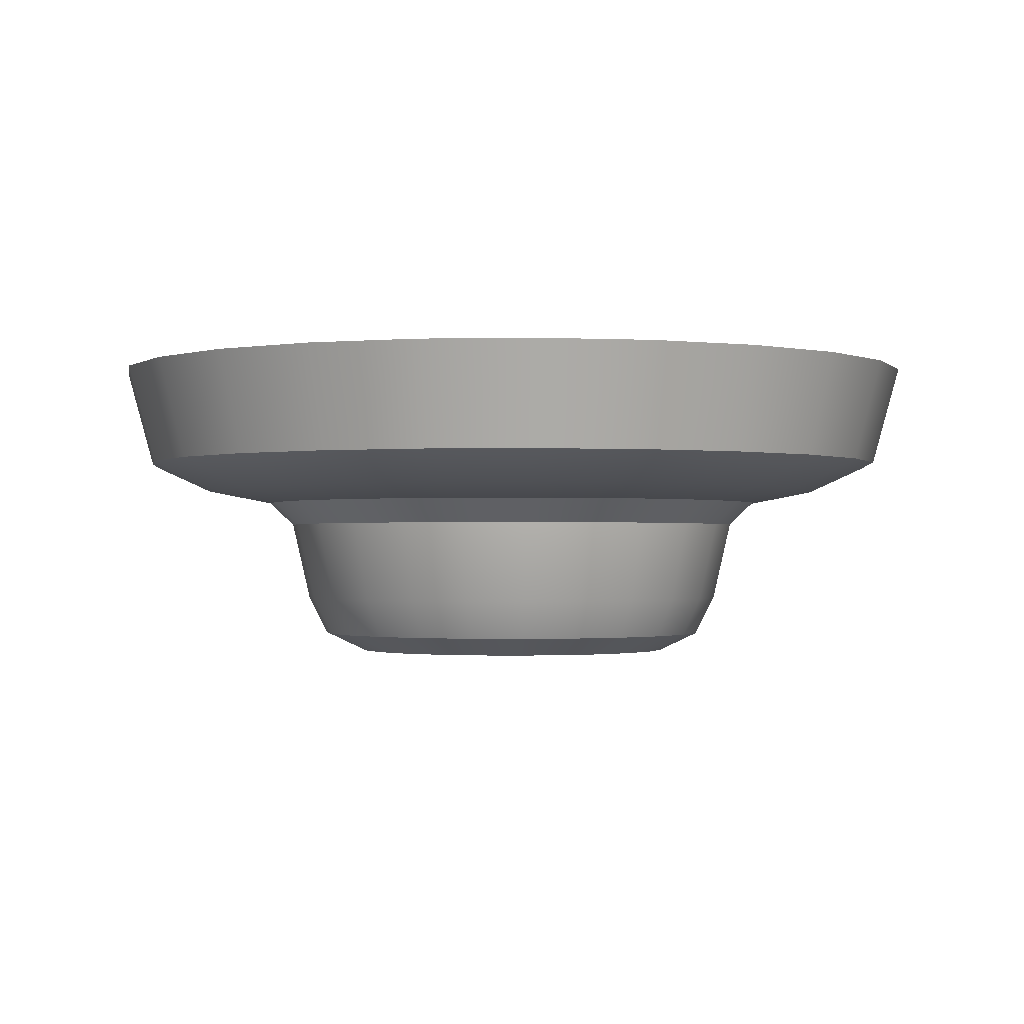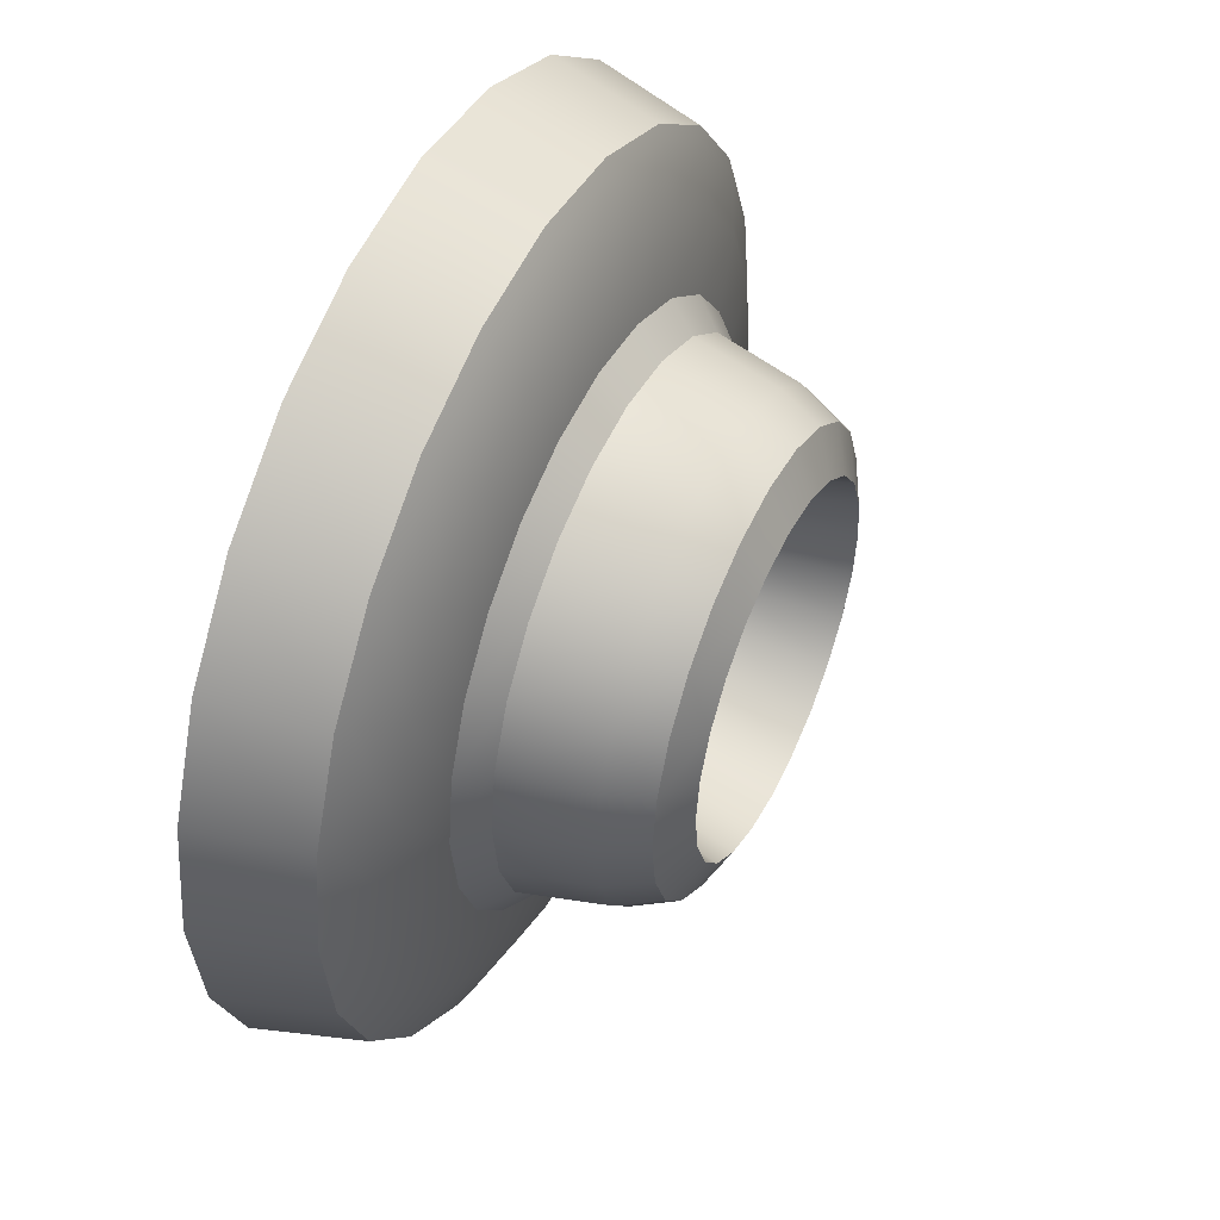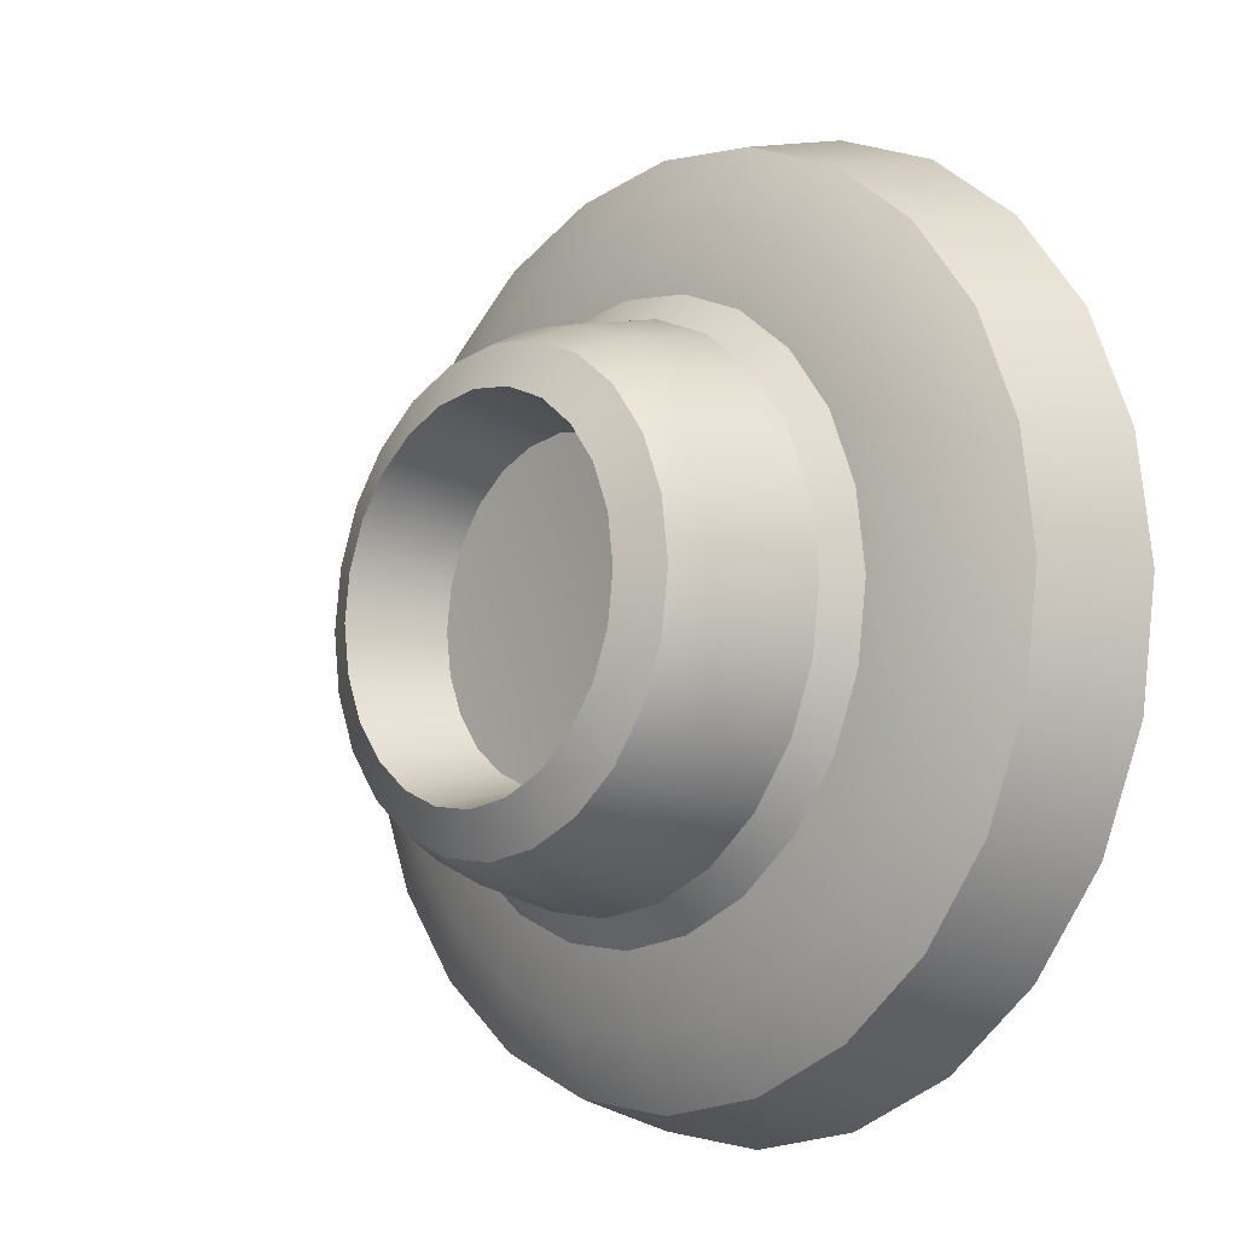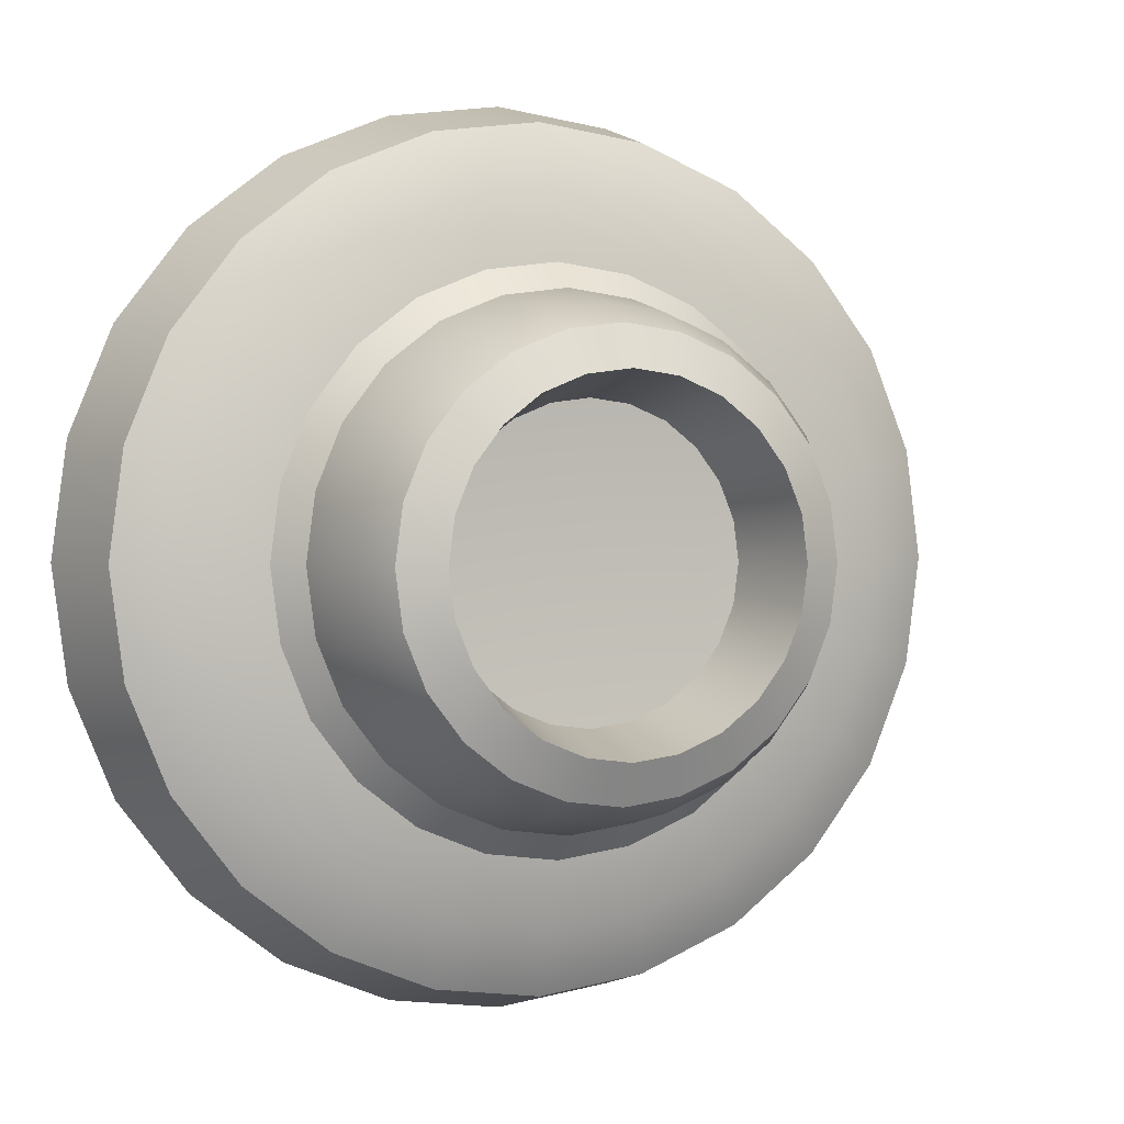
<metadata>
{"format":"obj","ext":"obj","renderer":"f3d","projection":"perspective","resolution":1024,"background":"white","views":[{"elev":-1.1,"azim":161.9,"up":"+Z"},{"elev":49.0,"azim":115.4,"up":"+Y"},{"elev":-9.6,"azim":-131.5,"up":"+Y"},{"elev":1.3,"azim":156.8,"up":"+Y"}]}
</metadata>
<code>
o sponza_273
v -60.87 83.91 18.39
v -60.9 84.16 18.39
v -60.84 84.18 18.63
v -60.8 83.91 18.63
v -61 84.4 18.39
v -60.94 84.43 18.63
v -61.15 84.6 18.39
v -61.1 84.64 18.63
v -61.35 84.75 18.39
v -61.32 84.81 18.63
v -61.58 84.85 18.39
v -61.57 84.91 18.63
v -61.83 84.88 18.39
v -61.83 84.95 18.63
v -62.08 84.85 18.39
v -62.1 84.91 18.63
v -62.32 84.75 18.39
v -62.35 84.81 18.63
v -62.52 84.6 18.39
v -62.56 84.64 18.63
v -62.67 84.4 18.39
v -62.73 84.43 18.63
v -62.77 84.16 18.39
v -62.83 84.18 18.63
v -62.8 83.91 18.39
v -62.87 83.91 18.63
v -62.77 83.66 18.39
v -62.83 83.65 18.63
v -62.67 83.43 18.39
v -62.73 83.4 18.63
v -62.52 83.23 18.39
v -62.56 83.18 18.63
v -62.32 83.08 18.39
v -62.35 83.02 18.63
v -62.08 82.98 18.39
v -62.1 82.92 18.63
v -61.83 82.95 18.39
v -61.83 82.88 18.63
v -61.58 82.98 18.39
v -61.57 82.92 18.63
v -61.35 83.08 18.39
v -61.32 83.02 18.63
v -61.15 83.23 18.39
v -61.1 83.18 18.63
v -61 83.43 18.39
v -60.94 83.4 18.63
v -60.9 83.66 18.39
v -60.84 83.65 18.63
v -61.36 84.19 18.03
v -61.3 84.06 18.03
v -61.35 84.04 17.94
v -61.4 84.16 17.94
v -61.35 84.04 17.94
v -61.44 84.02 17.89
v -61.48 84.12 17.89
v -61.4 84.16 17.94
v -61.43 83.91 17.89
v -61.33 83.91 17.94
v -61.56 84.39 18.03
v -61.45 84.3 18.03
v -61.48 84.27 17.94
v -61.58 84.35 17.94
v -61.48 84.27 17.94
v -61.55 84.2 17.89
v -61.63 84.26 17.89
v -61.58 84.35 17.94
v -61.83 84.46 18.03
v -61.69 84.44 18.03
v -61.7 84.4 17.94
v -61.83 84.41 17.94
v -61.7 84.4 17.94
v -61.73 84.3 17.89
v -61.83 84.32 17.89
v -61.83 84.41 17.94
v -62.11 84.39 18.03
v -61.97 84.44 18.03
v -61.96 84.4 17.94
v -62.08 84.35 17.94
v -61.96 84.4 17.94
v -61.94 84.3 17.89
v -62.03 84.26 17.89
v -62.08 84.35 17.94
v -62.31 84.19 18.03
v -62.22 84.3 18.03
v -62.19 84.27 17.94
v -62.26 84.16 17.94
v -62.19 84.27 17.94
v -62.12 84.2 17.89
v -62.18 84.12 17.89
v -62.26 84.16 17.94
v -62.38 83.91 18.03
v -62.36 84.06 18.03
v -62.31 84.04 17.94
v -62.33 83.91 17.94
v -62.31 84.04 17.94
v -62.22 84.02 17.89
v -62.24 83.91 17.89
v -62.33 83.91 17.94
v -62.31 83.64 18.03
v -62.36 83.77 18.03
v -62.31 83.78 17.94
v -62.26 83.66 17.94
v -62.31 83.78 17.94
v -62.22 83.81 17.89
v -62.18 83.71 17.89
v -62.26 83.66 17.94
v -62.11 83.44 18.03
v -62.22 83.53 18.03
v -62.19 83.56 17.94
v -62.08 83.48 17.94
v -62.19 83.56 17.94
v -62.12 83.63 17.89
v -62.03 83.56 17.89
v -62.08 83.48 17.94
v -61.83 83.37 18.03
v -61.97 83.39 18.03
v -61.96 83.43 17.94
v -61.83 83.41 17.94
v -61.96 83.43 17.94
v -61.94 83.52 17.89
v -61.83 83.51 17.89
v -61.83 83.41 17.94
v -61.56 83.44 18.03
v -61.69 83.39 18.03
v -61.7 83.43 17.94
v -61.58 83.48 17.94
v -61.7 83.43 17.94
v -61.73 83.52 17.89
v -61.63 83.56 17.89
v -61.58 83.48 17.94
v -61.36 83.64 18.03
v -61.45 83.53 18.03
v -61.48 83.56 17.94
v -61.4 83.66 17.94
v -61.48 83.56 17.94
v -61.55 83.63 17.89
v -61.48 83.71 17.89
v -61.4 83.66 17.94
v -61.29 83.91 18.03
v -61.3 83.77 18.03
v -61.35 83.78 17.94
v -61.33 83.91 17.94
v -61.35 83.78 17.94
v -61.44 83.81 17.89
v -61.26 84.07 18.23
v -61.32 84.21 18.23
v -61.24 83.91 18.23
v -61.41 84.33 18.23
v -61.54 84.43 18.23
v -61.68 84.48 18.23
v -61.83 84.51 18.23
v -61.99 84.48 18.23
v -62.13 84.43 18.23
v -62.25 84.33 18.23
v -62.34 84.21 18.23
v -62.4 84.07 18.23
v -62.42 83.91 18.23
v -62.4 83.76 18.23
v -62.34 83.62 18.23
v -62.25 83.5 18.23
v -62.13 83.4 18.23
v -61.99 83.34 18.23
v -61.83 83.32 18.23
v -61.68 83.34 18.23
v -61.54 83.4 18.23
v -61.41 83.5 18.23
v -61.32 83.62 18.23
v -61.26 83.76 18.23
v -61.13 84.32 18.32
v -61.05 84.12 18.32
v -61.2 84.08 18.29
v -61.27 84.24 18.29
v -61.02 83.91 18.32
v -61.18 83.91 18.29
v -61.05 83.7 18.32
v -61.2 83.75 18.29
v -61.13 83.51 18.32
v -61.27 83.59 18.29
v -61.26 83.34 18.32
v -61.37 83.45 18.29
v -61.43 83.21 18.32
v -61.51 83.35 18.29
v -61.62 83.13 18.32
v -61.66 83.29 18.29
v -61.83 83.1 18.32
v -61.83 83.26 18.29
v -62.04 83.13 18.32
v -62 83.29 18.29
v -62.24 83.21 18.32
v -62.16 83.35 18.29
v -62.41 83.34 18.32
v -62.29 83.45 18.29
v -62.54 83.51 18.32
v -62.4 83.59 18.29
v -62.62 83.7 18.32
v -62.46 83.75 18.29
v -62.65 83.91 18.32
v -62.48 83.91 18.29
v -62.62 84.12 18.32
v -62.46 84.08 18.29
v -62.54 84.32 18.32
v -62.4 84.24 18.29
v -62.41 84.49 18.32
v -62.29 84.37 18.29
v -62.24 84.62 18.32
v -62.16 84.48 18.29
v -62.04 84.7 18.32
v -62 84.54 18.29
v -61.83 84.73 18.32
v -61.83 84.57 18.29
v -61.62 84.7 18.32
v -61.66 84.54 18.29
v -61.43 84.62 18.32
v -61.51 84.48 18.29
v -61.26 84.49 18.32
v -61.37 84.37 18.29
v -61.48 83.91 18.11
v -61.49 84 18.11
v -61.44 84.02 17.89
v -61.43 83.91 17.89
v -61.53 84.09 18.11
v -61.48 84.12 17.89
v -61.58 84.16 18.11
v -61.55 84.2 17.89
v -61.66 84.22 18.11
v -61.63 84.26 17.89
v -61.74 84.25 18.11
v -61.73 84.3 17.89
v -61.83 84.26 18.11
v -61.83 84.32 17.89
v -61.92 84.25 18.11
v -61.94 84.3 17.89
v -62.01 84.22 18.11
v -62.03 84.26 17.89
v -62.08 84.16 18.11
v -62.12 84.2 17.89
v -62.14 84.09 18.11
v -62.18 84.12 17.89
v -62.17 84 18.11
v -62.22 84.02 17.89
v -62.18 83.91 18.11
v -62.24 83.91 17.89
v -62.17 83.82 18.11
v -62.22 83.81 17.89
v -62.14 83.74 18.11
v -62.18 83.71 17.89
v -62.08 83.67 18.11
v -62.12 83.63 17.89
v -62.01 83.61 18.11
v -62.03 83.56 17.89
v -61.92 83.58 18.11
v -61.94 83.52 17.89
v -61.83 83.56 18.11
v -61.83 83.51 17.89
v -61.74 83.58 18.11
v -61.73 83.52 17.89
v -61.66 83.61 18.11
v -61.63 83.56 17.89
v -61.58 83.67 18.11
v -61.55 83.63 17.89
v -61.53 83.74 18.11
v -61.48 83.71 17.89
v -61.49 83.82 18.11
v -61.44 83.81 17.89
v -61.48 83.91 18.11
v -61.83 83.91 18.14
v -61.49 84 18.11
v -61.53 84.09 18.11
v -61.58 84.16 18.11
v -61.66 84.22 18.11
v -61.74 84.25 18.11
v -61.83 84.26 18.11
v -61.92 84.25 18.11
v -62.01 84.22 18.11
v -62.08 84.16 18.11
v -62.14 84.09 18.11
v -62.17 84 18.11
v -62.18 83.91 18.11
v -62.17 83.82 18.11
v -62.14 83.74 18.11
v -62.08 83.67 18.11
v -62.01 83.61 18.11
v -61.92 83.58 18.11
v -61.83 83.56 18.11
v -61.74 83.58 18.11
v -61.66 83.61 18.11
v -61.58 83.67 18.11
v -61.53 83.74 18.11
v -61.49 83.82 18.11
v -60.9 84.16 18.39
v -60.93 84.16 18.37
v -61.02 84.38 18.37
v -61 84.4 18.39
v -60.9 83.91 18.37
v -60.87 83.91 18.39
v -60.9 83.66 18.39
v -60.93 83.67 18.37
v -61.15 83.23 18.39
v -61.17 83.25 18.37
v -61.02 83.45 18.37
v -61 83.43 18.39
v -61.58 82.98 18.39
v -61.59 83.01 18.37
v -61.36 83.1 18.37
v -61.35 83.08 18.39
v -62.08 82.98 18.39
v -62.07 83.01 18.37
v -61.83 82.98 18.37
v -61.83 82.95 18.39
v -62.52 83.23 18.39
v -62.49 83.25 18.37
v -62.3 83.1 18.37
v -62.32 83.08 18.39
v -62.77 83.66 18.39
v -62.74 83.67 18.37
v -62.64 83.45 18.37
v -62.67 83.43 18.39
v -62.77 84.16 18.39
v -62.74 84.16 18.37
v -62.77 83.91 18.37
v -62.8 83.91 18.39
v -62.52 84.6 18.39
v -62.49 84.58 18.37
v -62.64 84.38 18.37
v -62.67 84.4 18.39
v -62.08 84.85 18.39
v -62.07 84.82 18.37
v -62.3 84.72 18.37
v -62.32 84.75 18.39
v -61.58 84.85 18.39
v -61.59 84.82 18.37
v -61.83 84.85 18.37
v -61.83 84.88 18.39
v -61.15 84.6 18.39
v -61.17 84.58 18.37
v -61.36 84.72 18.37
v -61.35 84.75 18.39
v -61.32 84.21 18.23
v -61.27 84.24 18.29
v -61.2 84.08 18.29
v -61.26 84.07 18.23
v -61.18 83.91 18.29
v -61.24 83.91 18.23
v -61.54 84.43 18.23
v -61.51 84.48 18.29
v -61.37 84.37 18.29
v -61.41 84.33 18.23
v -61.83 84.51 18.23
v -61.83 84.57 18.29
v -61.66 84.54 18.29
v -61.68 84.48 18.23
v -62.13 84.43 18.23
v -62.16 84.48 18.29
v -62 84.54 18.29
v -61.99 84.48 18.23
v -62.34 84.21 18.23
v -62.4 84.24 18.29
v -62.29 84.37 18.29
v -62.25 84.33 18.23
v -62.42 83.91 18.23
v -62.48 83.91 18.29
v -62.46 84.08 18.29
v -62.4 84.07 18.23
v -62.34 83.62 18.23
v -62.4 83.59 18.29
v -62.46 83.75 18.29
v -62.4 83.76 18.23
v -62.13 83.4 18.23
v -62.16 83.35 18.29
v -62.29 83.45 18.29
v -62.25 83.5 18.23
v -61.83 83.32 18.23
v -61.83 83.26 18.29
v -62 83.29 18.29
v -61.99 83.34 18.23
v -61.54 83.4 18.23
v -61.51 83.35 18.29
v -61.66 83.29 18.29
v -61.68 83.34 18.23
v -61.32 83.62 18.23
v -61.27 83.59 18.29
v -61.37 83.45 18.29
v -61.41 83.5 18.23
v -61.2 83.75 18.29
v -61.26 83.76 18.23
f 1 2 3
f 1 3 4
f 2 5 6
f 2 6 3
f 5 7 8
f 5 8 6
f 7 9 10
f 7 10 8
f 9 11 12
f 9 12 10
f 11 13 14
f 11 14 12
f 13 15 16
f 13 16 14
f 15 17 18
f 15 18 16
f 17 19 20
f 17 20 18
f 19 21 22
f 19 22 20
f 21 23 24
f 21 24 22
f 23 25 26
f 23 26 24
f 25 27 28
f 25 28 26
f 27 29 30
f 27 30 28
f 29 31 32
f 29 32 30
f 31 33 34
f 31 34 32
f 33 35 36
f 33 36 34
f 35 37 38
f 35 38 36
f 37 39 40
f 37 40 38
f 39 41 42
f 39 42 40
f 41 43 44
f 41 44 42
f 43 45 46
f 43 46 44
f 45 47 48
f 45 48 46
f 47 1 4
f 47 4 48
f 49 50 51
f 49 51 52
f 53 54 55
f 53 55 56
f 57 54 53
f 57 53 58
f 59 60 61
f 59 61 62
f 63 64 65
f 63 65 66
f 55 64 63
f 55 63 56
f 67 68 69
f 67 69 70
f 71 72 73
f 71 73 74
f 65 72 71
f 65 71 66
f 75 76 77
f 75 77 78
f 79 80 81
f 79 81 82
f 73 80 79
f 73 79 74
f 83 84 85
f 83 85 86
f 87 88 89
f 87 89 90
f 81 88 87
f 81 87 82
f 91 92 93
f 91 93 94
f 95 96 97
f 95 97 98
f 89 96 95
f 89 95 90
f 99 100 101
f 99 101 102
f 103 104 105
f 103 105 106
f 97 104 103
f 97 103 98
f 107 108 109
f 107 109 110
f 111 112 113
f 111 113 114
f 105 112 111
f 105 111 106
f 115 116 117
f 115 117 118
f 119 120 121
f 119 121 122
f 113 120 119
f 113 119 114
f 123 124 125
f 123 125 126
f 127 128 129
f 127 129 130
f 121 128 127
f 121 127 122
f 131 132 133
f 131 133 134
f 135 136 137
f 135 137 138
f 129 136 135
f 129 135 130
f 139 140 141
f 139 141 142
f 143 144 57
f 143 57 58
f 137 144 143
f 137 143 138
f 145 50 49
f 145 49 146
f 50 145 147
f 50 147 139
f 148 60 59
f 148 59 149
f 60 148 146
f 60 146 49
f 150 68 67
f 150 67 151
f 68 150 149
f 68 149 59
f 152 76 75
f 152 75 153
f 76 152 151
f 76 151 67
f 154 84 83
f 154 83 155
f 84 154 153
f 84 153 75
f 156 92 91
f 156 91 157
f 92 156 155
f 92 155 83
f 158 100 99
f 158 99 159
f 100 158 157
f 100 157 91
f 160 108 107
f 160 107 161
f 108 160 159
f 108 159 99
f 162 116 115
f 162 115 163
f 116 162 161
f 116 161 107
f 164 124 123
f 164 123 165
f 124 164 163
f 124 163 115
f 166 132 131
f 166 131 167
f 132 166 165
f 132 165 123
f 168 140 139
f 168 139 147
f 140 168 167
f 140 167 131
f 169 170 171
f 169 171 172
f 170 173 174
f 170 174 171
f 173 175 176
f 173 176 174
f 175 177 178
f 175 178 176
f 177 179 180
f 177 180 178
f 179 181 182
f 179 182 180
f 181 183 184
f 181 184 182
f 183 185 186
f 183 186 184
f 185 187 188
f 185 188 186
f 187 189 190
f 187 190 188
f 189 191 192
f 189 192 190
f 191 193 194
f 191 194 192
f 193 195 196
f 193 196 194
f 195 197 198
f 195 198 196
f 197 199 200
f 197 200 198
f 199 201 202
f 199 202 200
f 201 203 204
f 201 204 202
f 203 205 206
f 203 206 204
f 205 207 208
f 205 208 206
f 207 209 210
f 207 210 208
f 209 211 212
f 209 212 210
f 211 213 214
f 211 214 212
f 213 215 216
f 213 216 214
f 215 169 172
f 215 172 216
f 217 218 219
f 217 219 220
f 218 221 222
f 218 222 219
f 221 223 224
f 221 224 222
f 223 225 226
f 223 226 224
f 225 227 228
f 225 228 226
f 227 229 230
f 227 230 228
f 229 231 232
f 229 232 230
f 231 233 234
f 231 234 232
f 233 235 236
f 233 236 234
f 235 237 238
f 235 238 236
f 237 239 240
f 237 240 238
f 239 241 242
f 239 242 240
f 241 243 244
f 241 244 242
f 243 245 246
f 243 246 244
f 245 247 248
f 245 248 246
f 247 249 250
f 247 250 248
f 249 251 252
f 249 252 250
f 251 253 254
f 251 254 252
f 253 255 256
f 253 256 254
f 255 257 258
f 255 258 256
f 257 259 260
f 257 260 258
f 259 261 262
f 259 262 260
f 261 263 264
f 261 264 262
f 263 217 220
f 263 220 264
f 265 266 267
f 267 266 268
f 268 266 269
f 269 266 270
f 270 266 271
f 271 266 272
f 272 266 273
f 273 266 274
f 274 266 275
f 275 266 276
f 276 266 277
f 277 266 278
f 278 266 279
f 279 266 280
f 280 266 281
f 281 266 282
f 282 266 283
f 283 266 284
f 284 266 285
f 285 266 286
f 286 266 287
f 287 266 288
f 288 266 289
f 289 266 265
f 290 291 292
f 290 292 293
f 294 295 296
f 294 296 297
f 298 299 300
f 298 300 301
f 302 303 304
f 302 304 305
f 306 307 308
f 306 308 309
f 310 311 312
f 310 312 313
f 314 315 316
f 314 316 317
f 318 319 320
f 318 320 321
f 322 323 324
f 322 324 325
f 326 327 328
f 326 328 329
f 330 331 332
f 330 332 333
f 334 335 336
f 334 336 337
f 169 215 335
f 169 335 292
f 215 213 336
f 215 336 335
f 213 211 331
f 213 331 336
f 209 207 327
f 209 327 332
f 205 203 323
f 205 323 328
f 201 199 319
f 201 319 324
f 197 195 315
f 197 315 320
f 193 191 311
f 193 311 316
f 189 187 307
f 189 307 312
f 185 183 303
f 185 303 308
f 181 179 299
f 181 299 304
f 177 175 297
f 177 297 300
f 173 170 291
f 173 291 294
f 294 297 175
f 294 175 173
f 300 299 179
f 300 179 177
f 304 303 183
f 304 183 181
f 308 307 187
f 308 187 185
f 312 311 191
f 312 191 189
f 316 315 195
f 316 195 193
f 320 319 199
f 320 199 197
f 324 323 203
f 324 203 201
f 328 327 207
f 328 207 205
f 332 331 211
f 332 211 209
f 292 291 170
f 292 170 169
f 295 294 291
f 295 291 290
f 297 296 301
f 297 301 300
f 299 298 305
f 299 305 304
f 303 302 309
f 303 309 308
f 307 306 313
f 307 313 312
f 311 310 317
f 311 317 316
f 315 314 321
f 315 321 320
f 319 318 325
f 319 325 324
f 323 322 329
f 323 329 328
f 327 326 333
f 327 333 332
f 331 330 337
f 331 337 336
f 335 334 293
f 335 293 292
f 51 50 139
f 51 139 142
f 61 60 49
f 61 49 52
f 69 68 59
f 69 59 62
f 77 76 67
f 77 67 70
f 85 84 75
f 85 75 78
f 93 92 83
f 93 83 86
f 101 100 91
f 101 91 94
f 109 108 99
f 109 99 102
f 117 116 107
f 117 107 110
f 125 124 115
f 125 115 118
f 133 132 123
f 133 123 126
f 141 140 131
f 141 131 134
f 338 339 340
f 338 340 341
f 341 340 342
f 341 342 343
f 344 345 346
f 344 346 347
f 347 346 339
f 347 339 338
f 348 349 350
f 348 350 351
f 351 350 345
f 351 345 344
f 352 353 354
f 352 354 355
f 355 354 349
f 355 349 348
f 356 357 358
f 356 358 359
f 359 358 353
f 359 353 352
f 360 361 362
f 360 362 363
f 363 362 357
f 363 357 356
f 364 365 366
f 364 366 367
f 367 366 361
f 367 361 360
f 368 369 370
f 368 370 371
f 371 370 365
f 371 365 364
f 372 373 374
f 372 374 375
f 375 374 369
f 375 369 368
f 376 377 378
f 376 378 379
f 379 378 373
f 379 373 372
f 380 381 382
f 380 382 383
f 383 382 377
f 383 377 376
f 343 342 384
f 343 384 385
f 385 384 381
f 385 381 380

</code>
